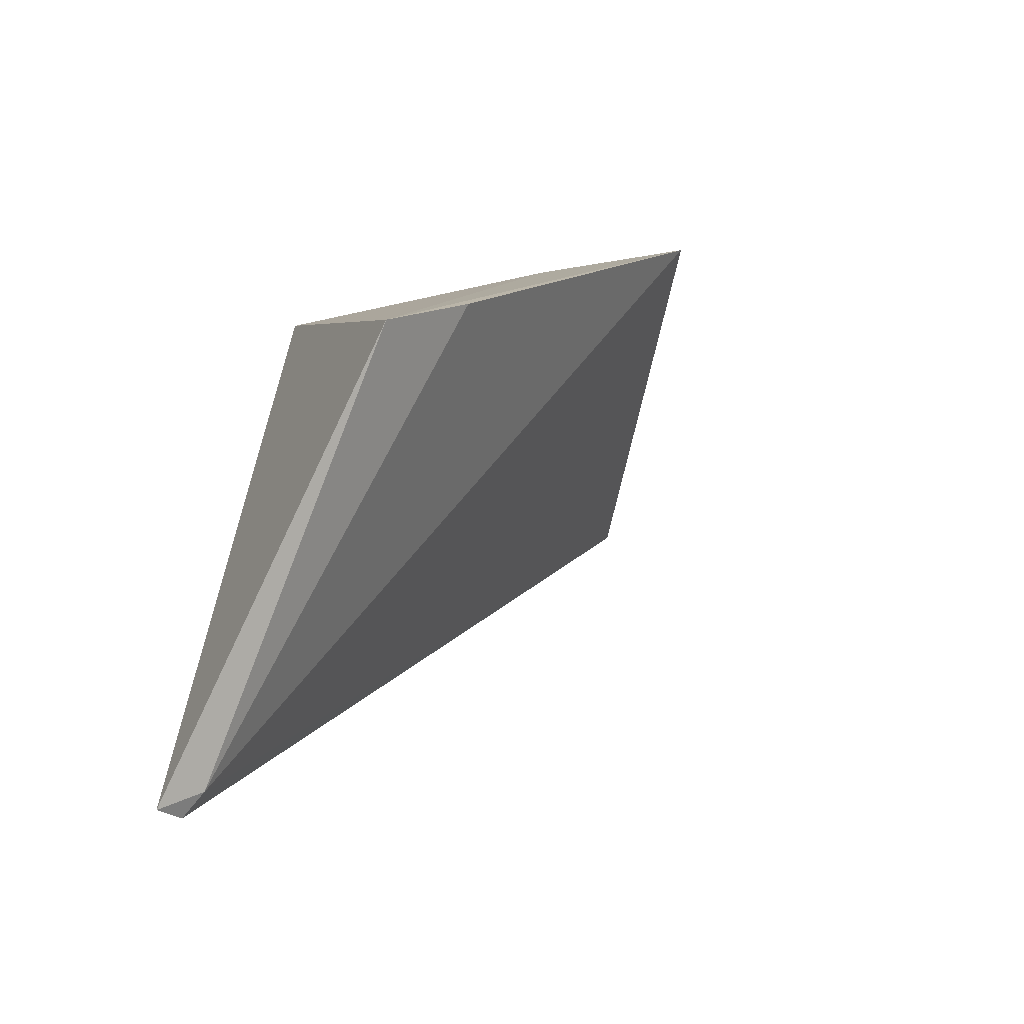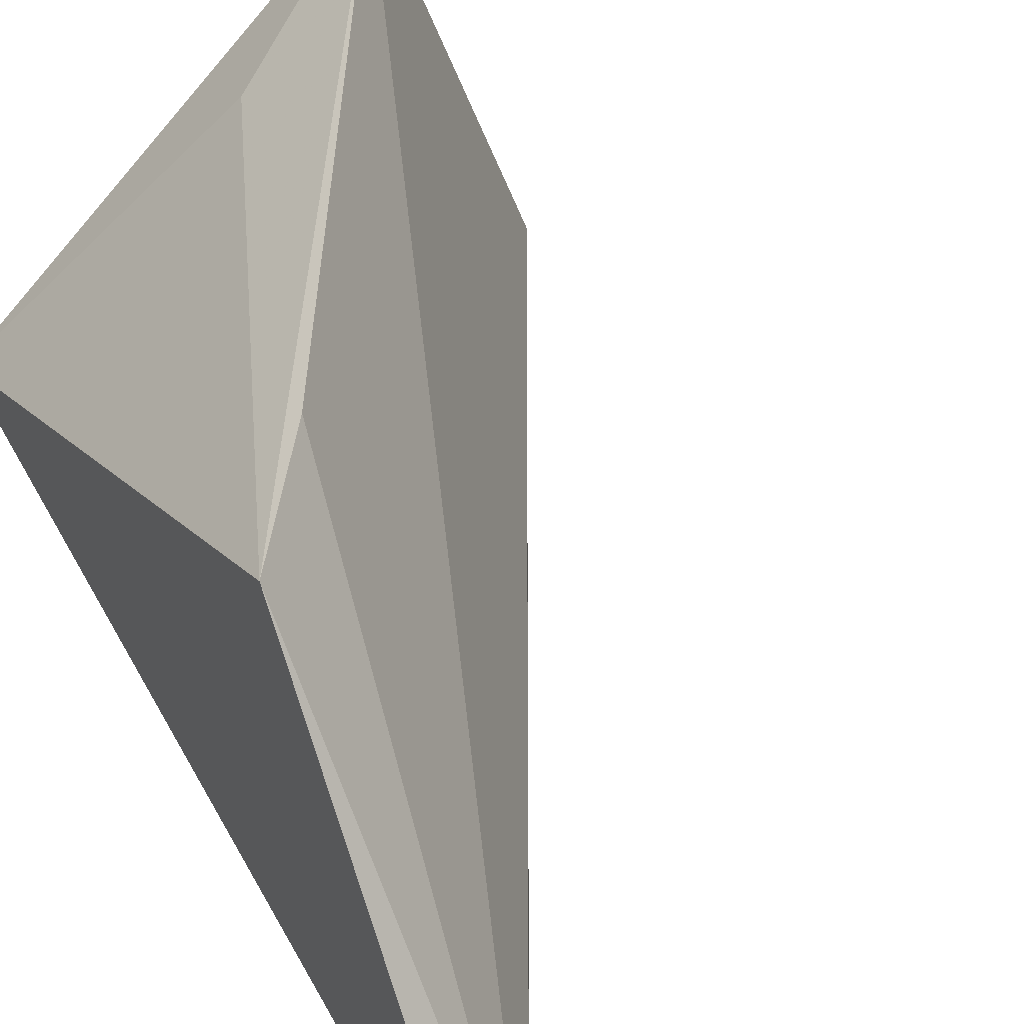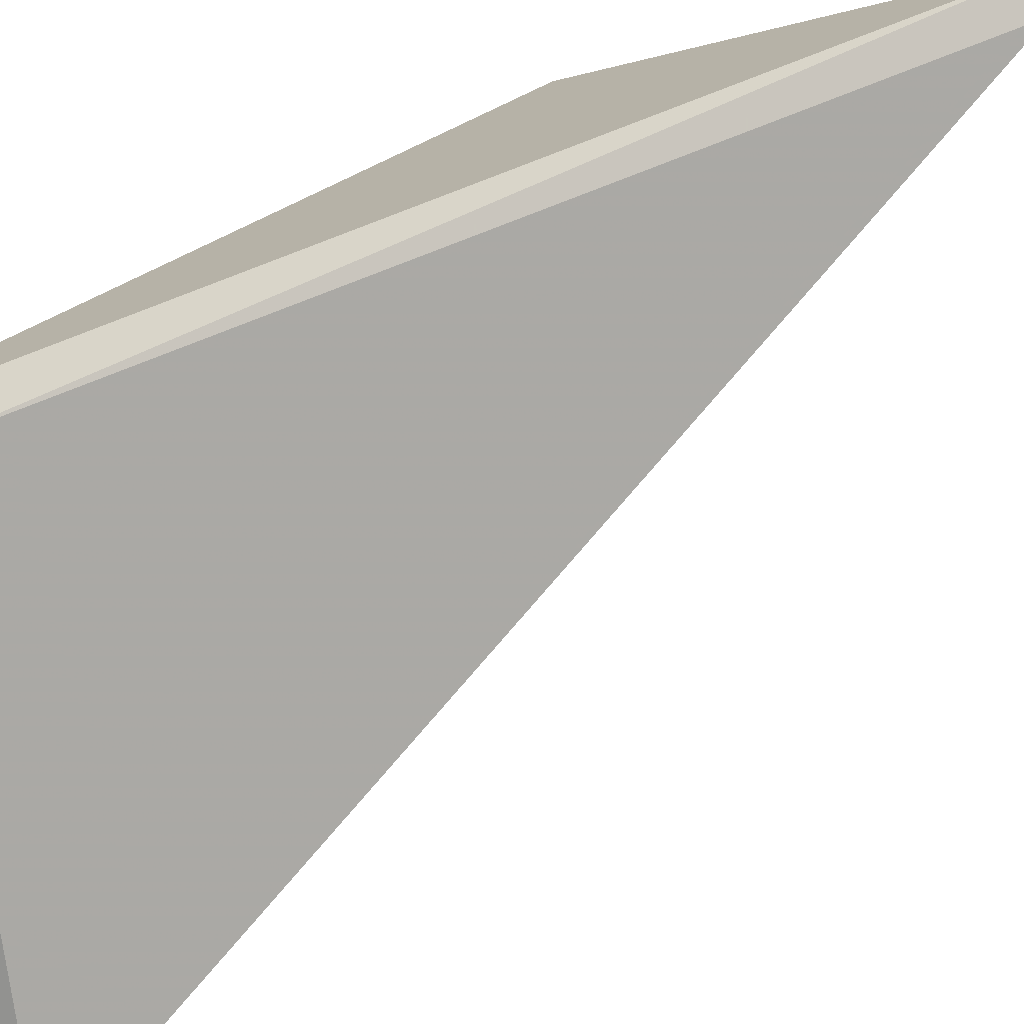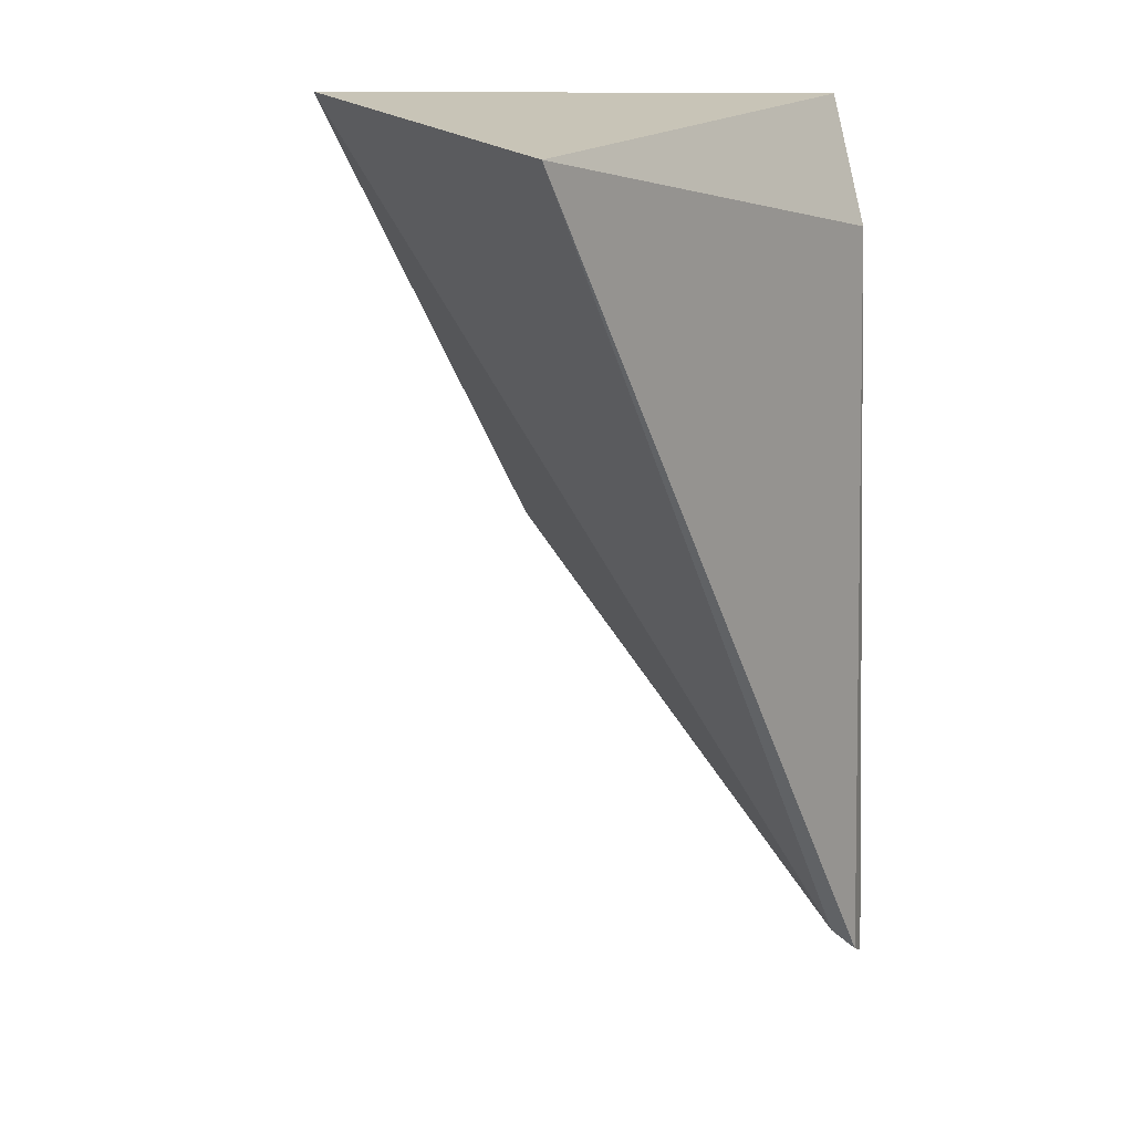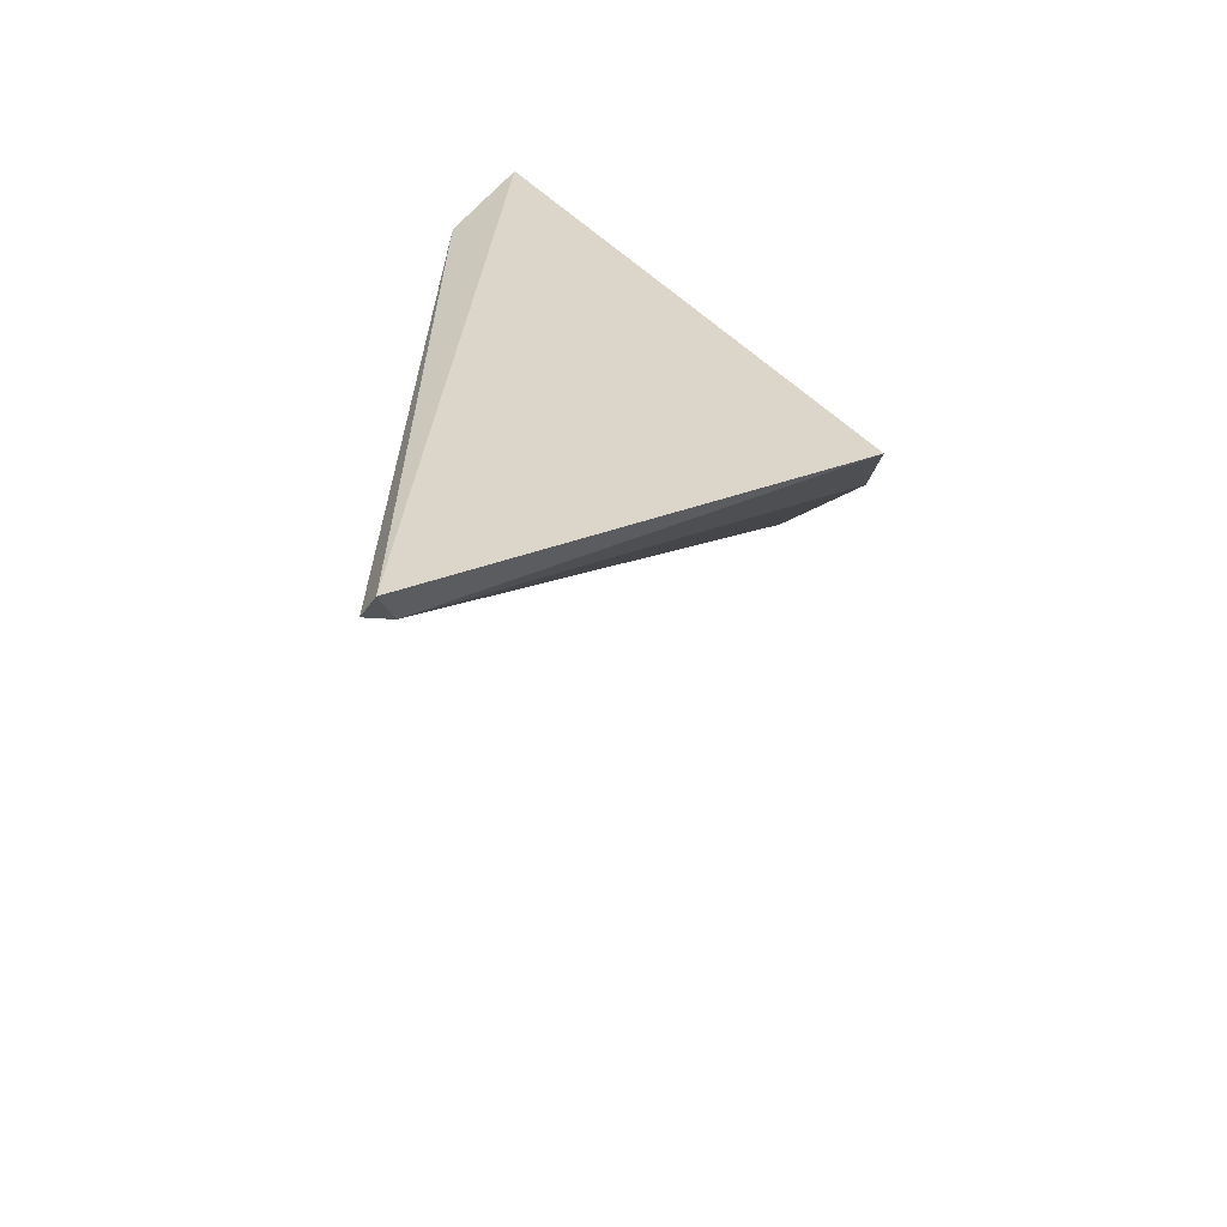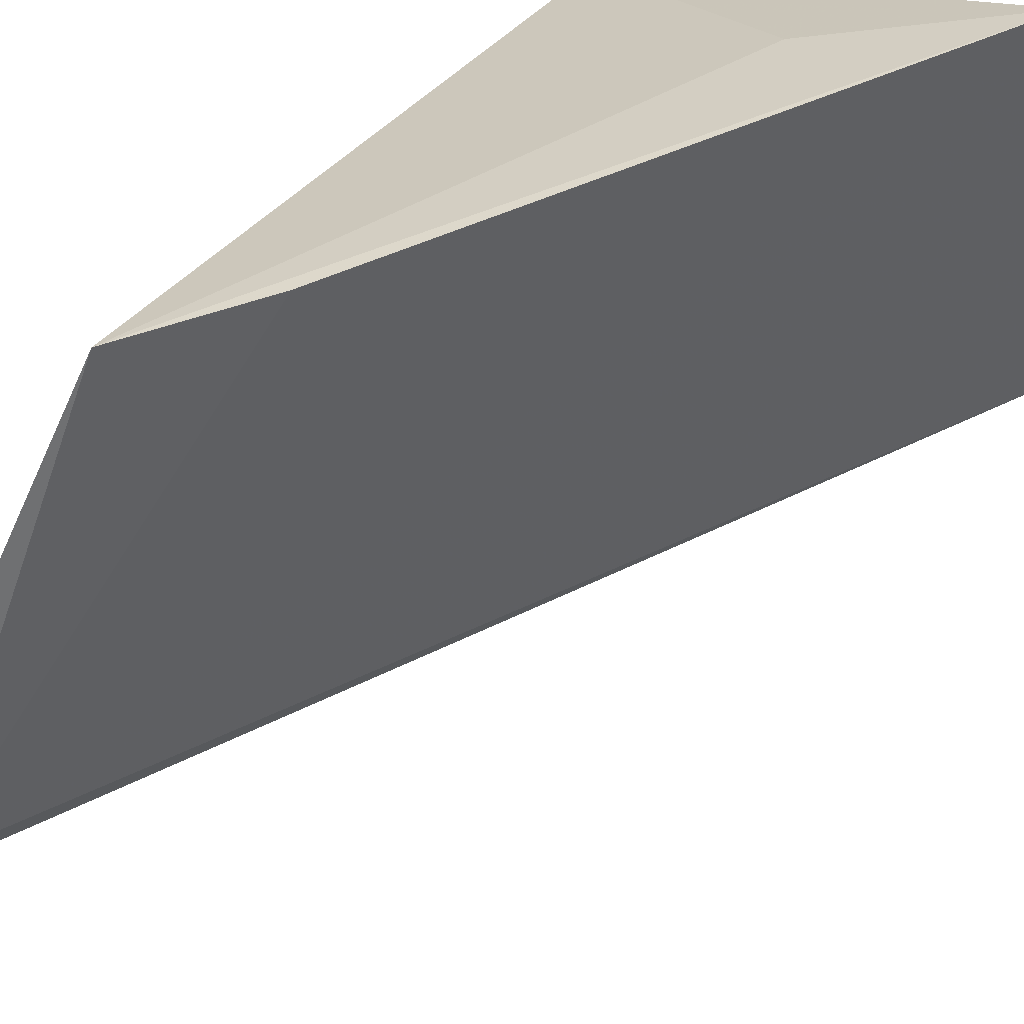
<metadata>
{"format":"obj","ext":"obj","renderer":"f3d","projection":"perspective","resolution":1024,"background":"white","views":[{"elev":-59.0,"azim":150.9,"up":"+Z"},{"elev":48.3,"azim":150.7,"up":"+Y"},{"elev":-73.7,"azim":110.8,"up":"+Y"},{"elev":17.8,"azim":-48.7,"up":"+Z"},{"elev":-59.7,"azim":83.9,"up":"+Z"},{"elev":70.3,"azim":-143.9,"up":"+Y"}]}
</metadata>
<code>
v 0.4025 0.331 0.2391
v 0.4068 0.3298 0.1455
v 0.3952 0.377 0.1977
v 0.4051 0.3375 0.2535
v 0.3444 0.3283 0.2525
v 0.4025 0.3314 0.1495
v 0.3599 0.3764 0.2545
v 0.4035 0.3284 0.1475
v 0.3789 0.3674 0.2432
v 0.4051 0.376 0.185
f 2 8 6
f 5 4 7
f 4 9 7
f 9 4 10
f 3 7 10
f 7 9 10
f 5 8 1
f 4 5 1
f 10 4 2
f 4 1 2
f 1 8 2
f 8 5 6
f 5 7 6
f 7 3 6
f 3 10 6
f 10 2 6

</code>
